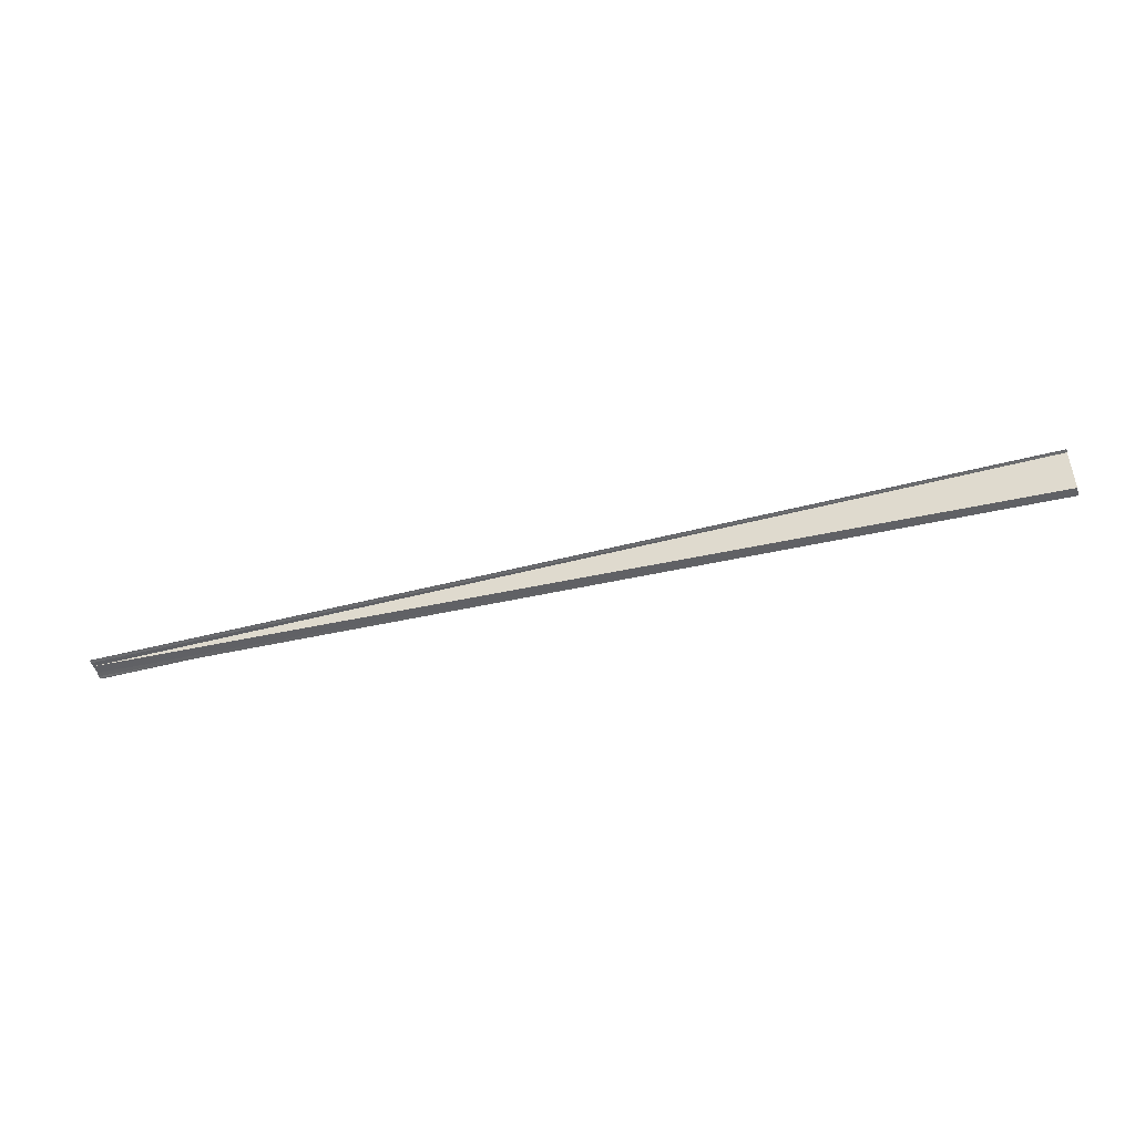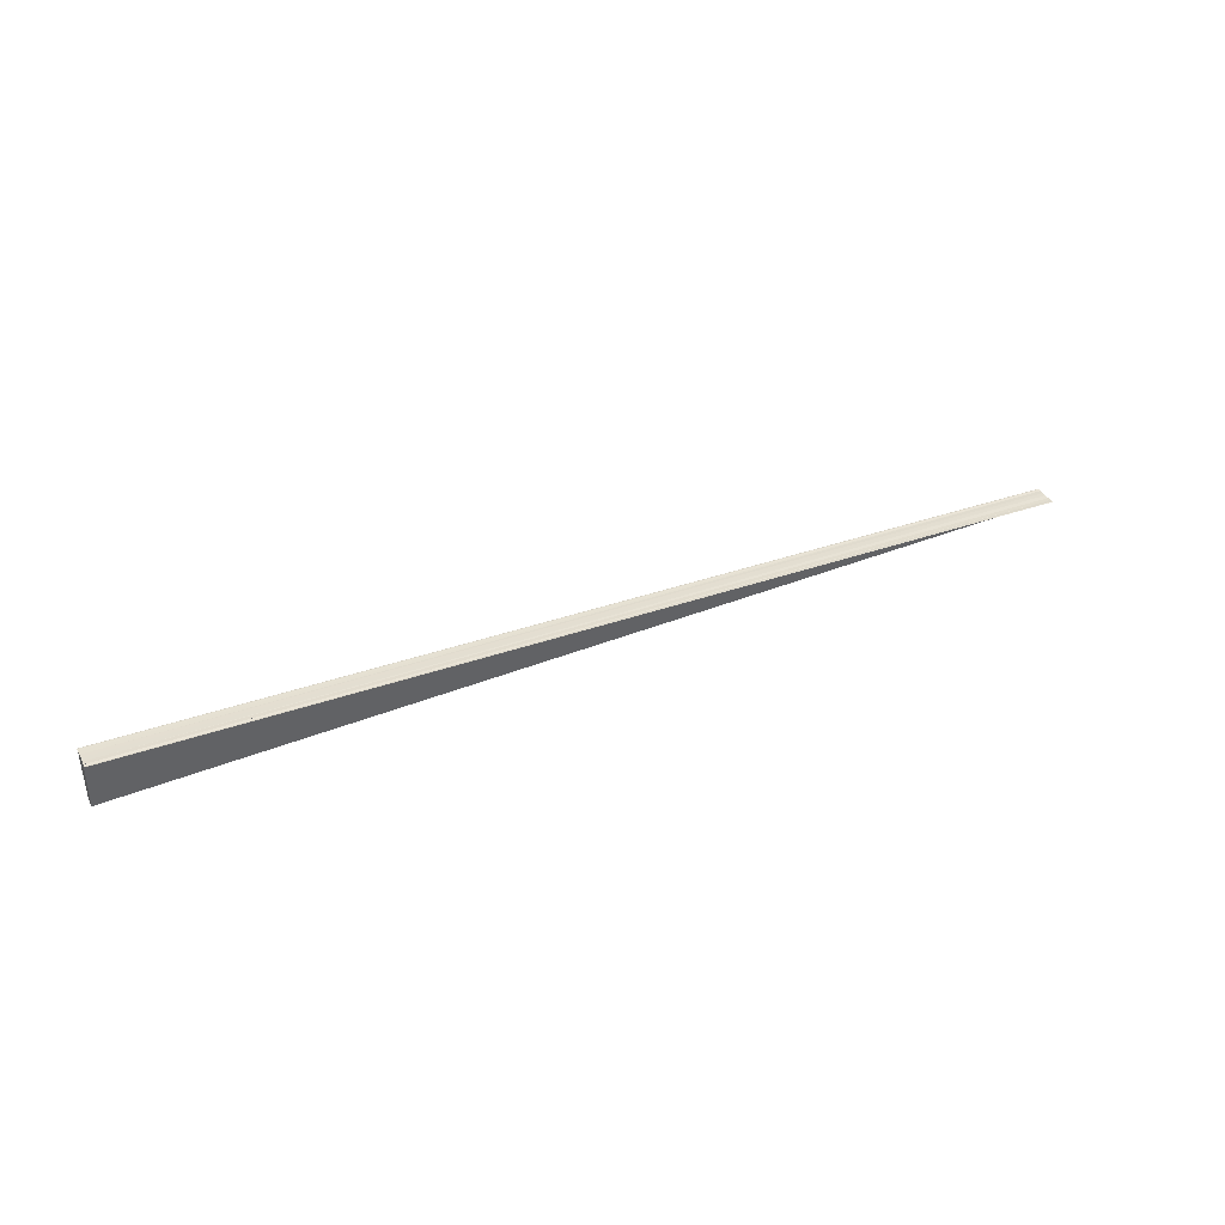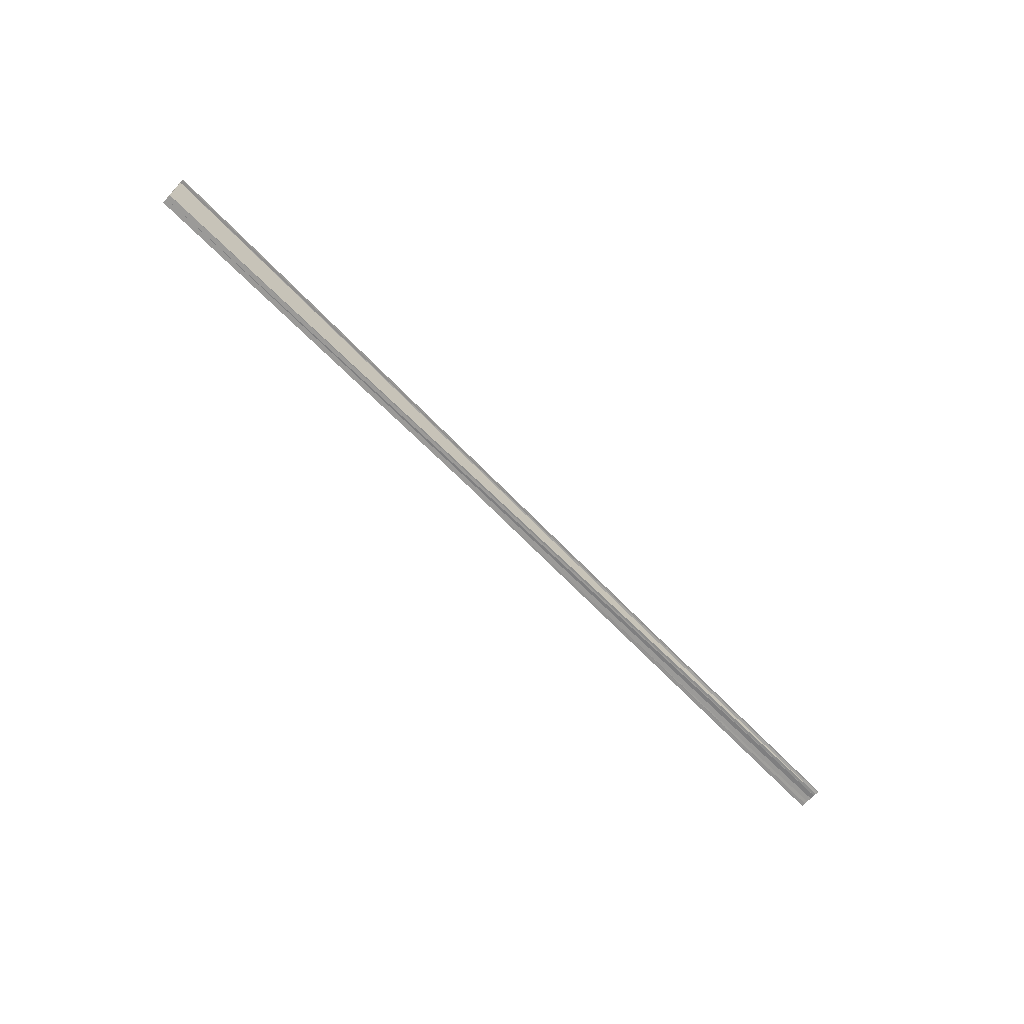
<metadata>
{"format":"obj","ext":"obj","renderer":"f3d","projection":"perspective","resolution":1024,"background":"white","views":[{"elev":-50.2,"azim":15.4,"up":"+Y"},{"elev":37.3,"azim":154.4,"up":"+Y"},{"elev":-66.7,"azim":136.6,"up":"+Y"}]}
</metadata>
<code>
o 4265
v 2225 1861 10.44
v 2225 1861 10.44
v 2226 1861 10.43
v 2225 1861 10.44
v 2226 1861 10.43
v 2226 1861 10.43
v 2225 1861 10.44
v 2226 1861 10.43
v 2225 1861 10.44
v 2226 1861 10.43
v 2226 1861 10.43
v 2226 1861 10.43
v 2225 1861 10.44
v 2225 1861 10.44
v 2226 1861 10.43
v 2225 1861 10.44
v 2225 1861 10.44
v 2226 1861 10.43
v 2226 1861 10.43
v 2226 1861 10.43
v 2226 1861 10.43
v 2226 1861 10.43
v 2225 1861 10.44
v 2226 1861 10.43
v 2226 1861 10.43
v 2226 1861 10.43
v 2225 1861 10.44
v 2225 1861 10.43
v 2226 1861 10.43
v 2225 1861 10.43
v 2225 1861 10.43
v 2225 1861 10.44
v 2225 1861 10.44
v 2226 1861 10.43
v 2225 1861 10.43
v 2225 1861 10.43
v 2226 1861 10.43
v 2225 1861 10.43
v 2226 1861 10.43
v 2225 1861 10.44
v 2225 1861 10.44
v 2226 1861 10.43
v 2225 1861 10.44
v 2226 1861 10.43
v 2225 1861 10.44
v 2226 1861 10.43
v 2226 1861 10.43
v 2226 1861 10.43
v 2225 1861 10.44
v 2226 1861 10.43
v 2226 1861 10.43
v 2225 1861 10.44
v 2226 1861 10.43
v 2225 1861 10.44
v 2225 1861 10.44
f 1 2 3
f 4 1 5
f 2 1 6
f 5 7 8
f 8 9 10
f 11 9 6
f 6 7 12
f 1 13 12
f 13 14 15
f 12 16 15
f 15 17 18
f 12 18 19
f 12 19 20
f 12 20 21
f 12 21 22
f 2 23 21
f 24 23 25
f 26 27 25
f 26 28 29
f 30 31 26
f 30 32 26
f 33 2 34
f 33 35 34
f 36 35 37
f 34 38 39
f 37 38 39
f 40 41 42
f 43 41 44
f 40 45 46
f 47 45 48
f 44 49 50
f 42 49 50
f 51 17 46
f 51 52 53
f 54 55 51
f 54 14 51

</code>
